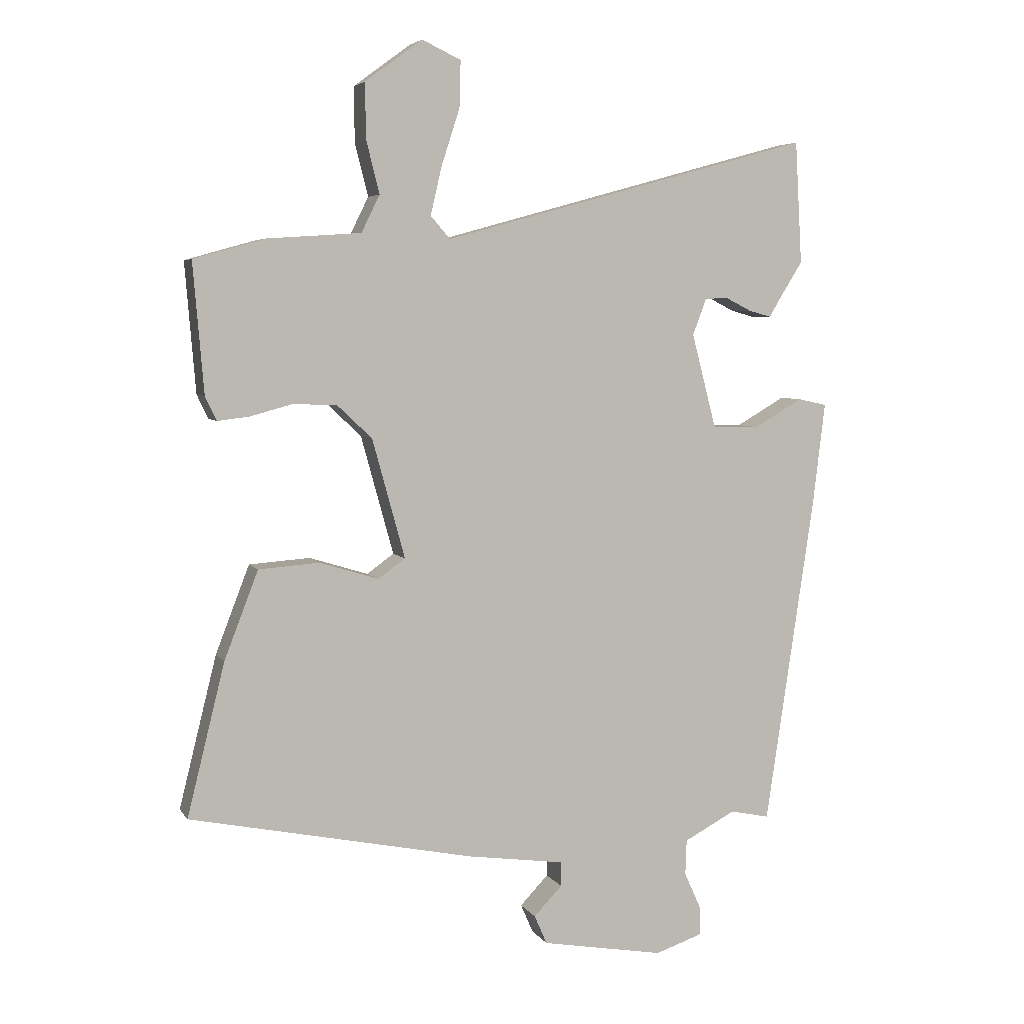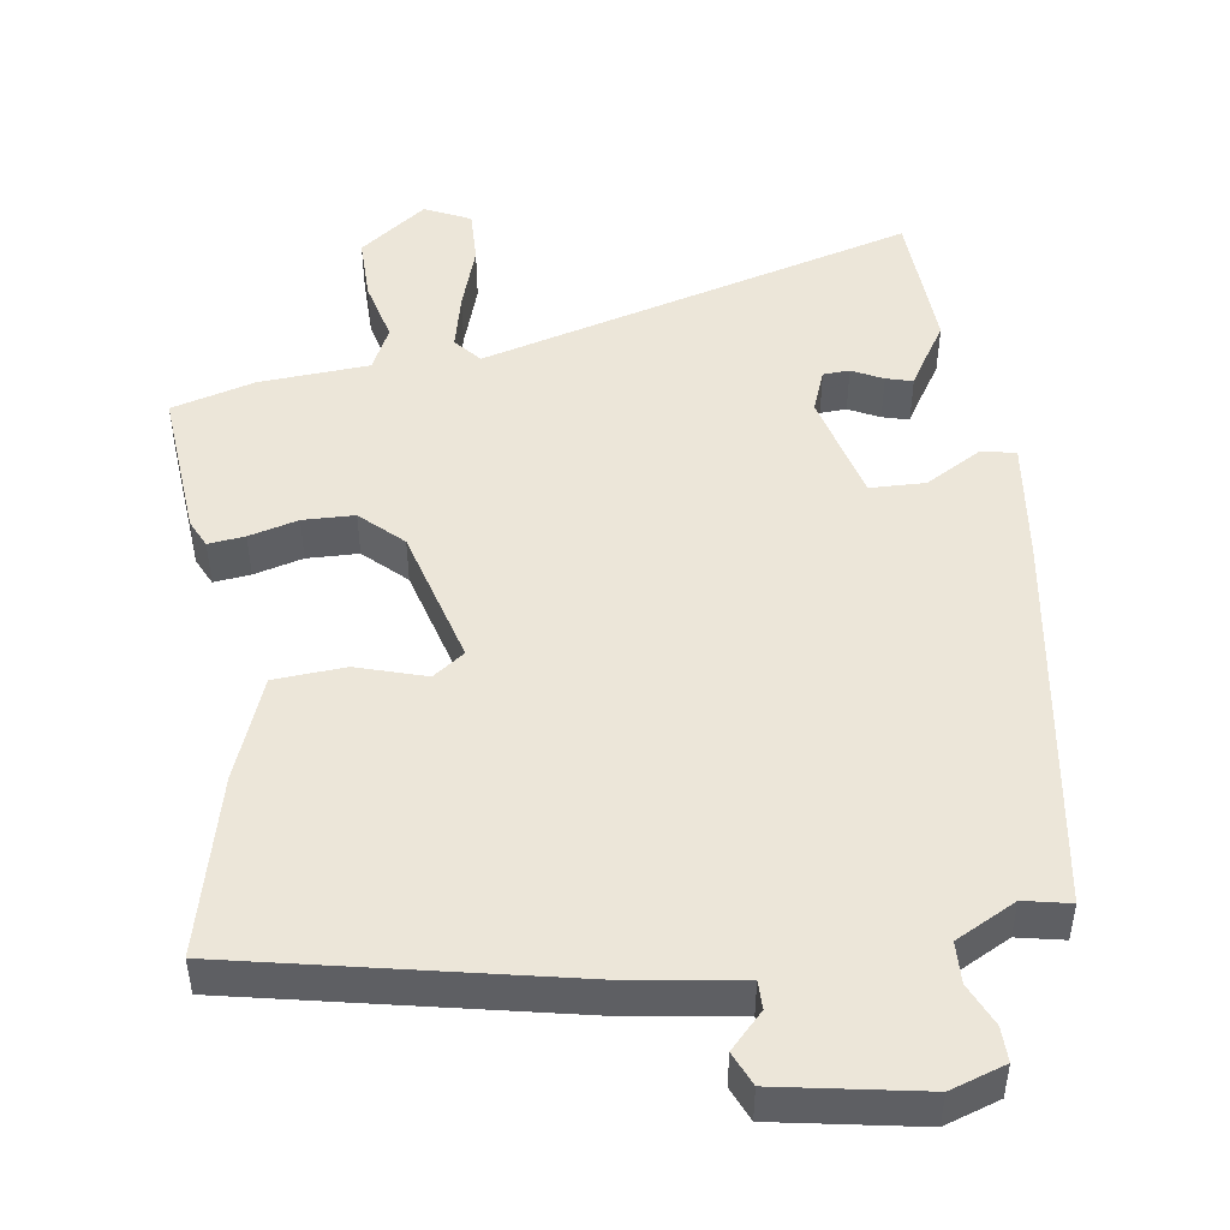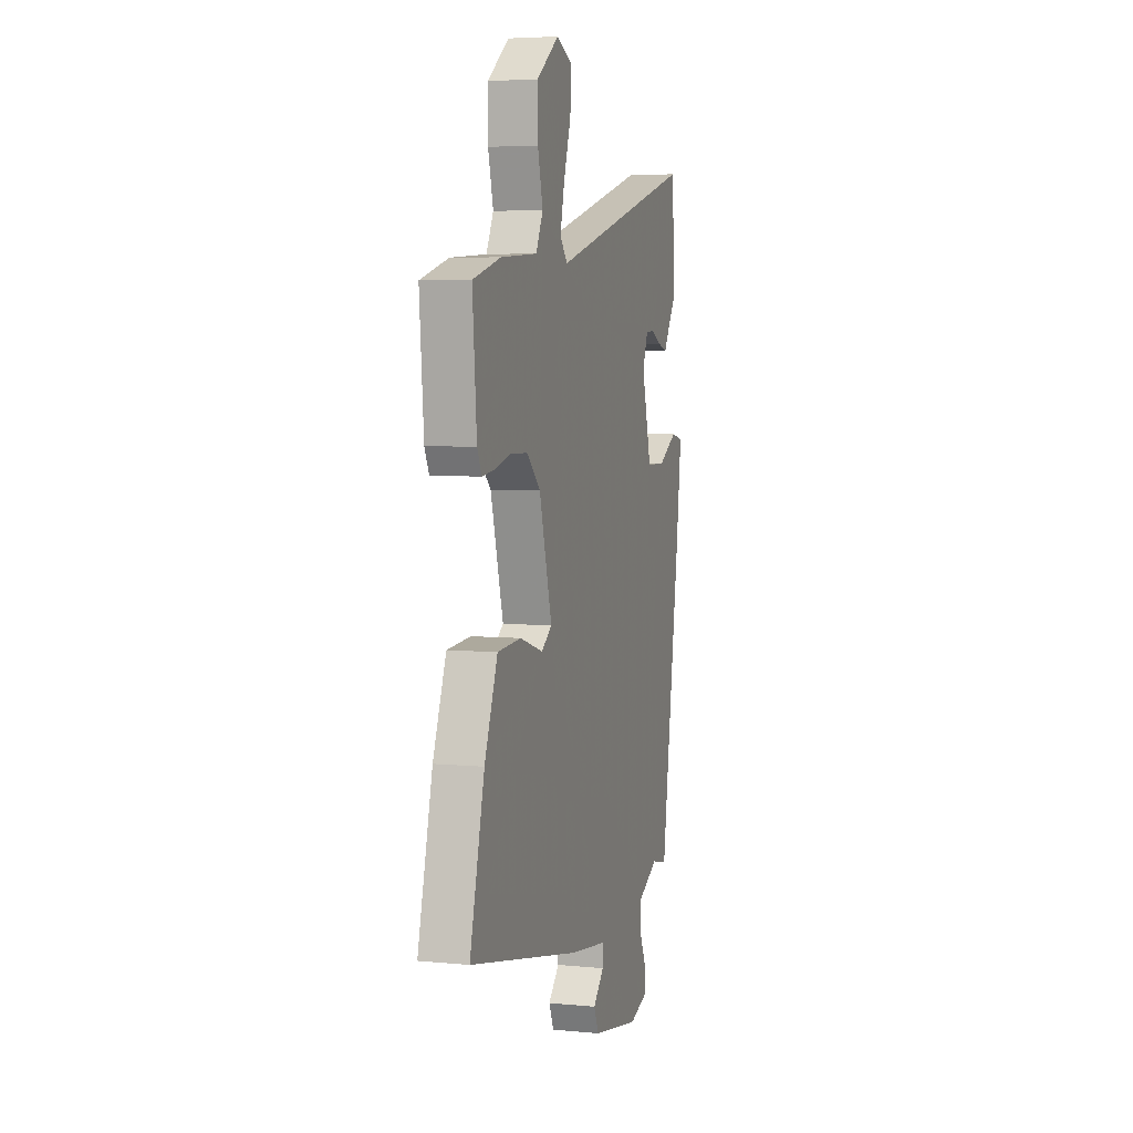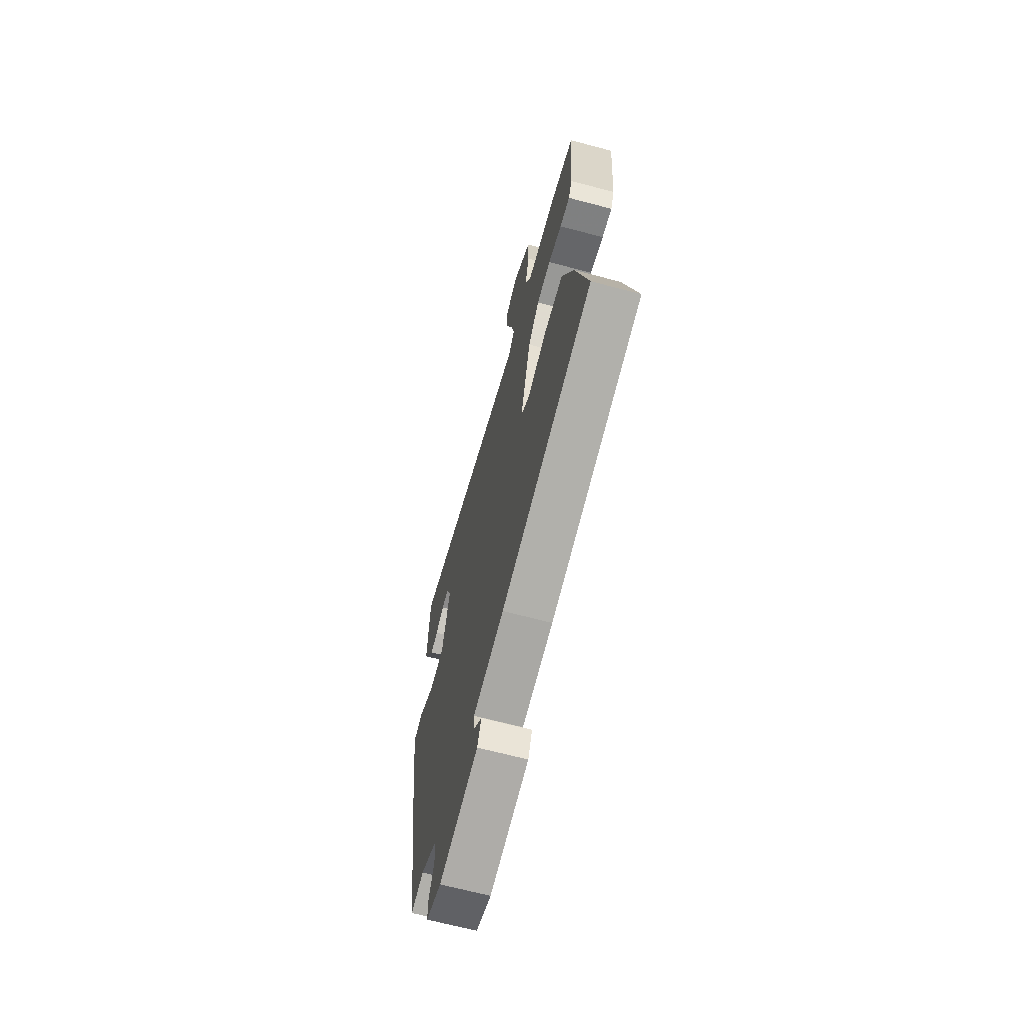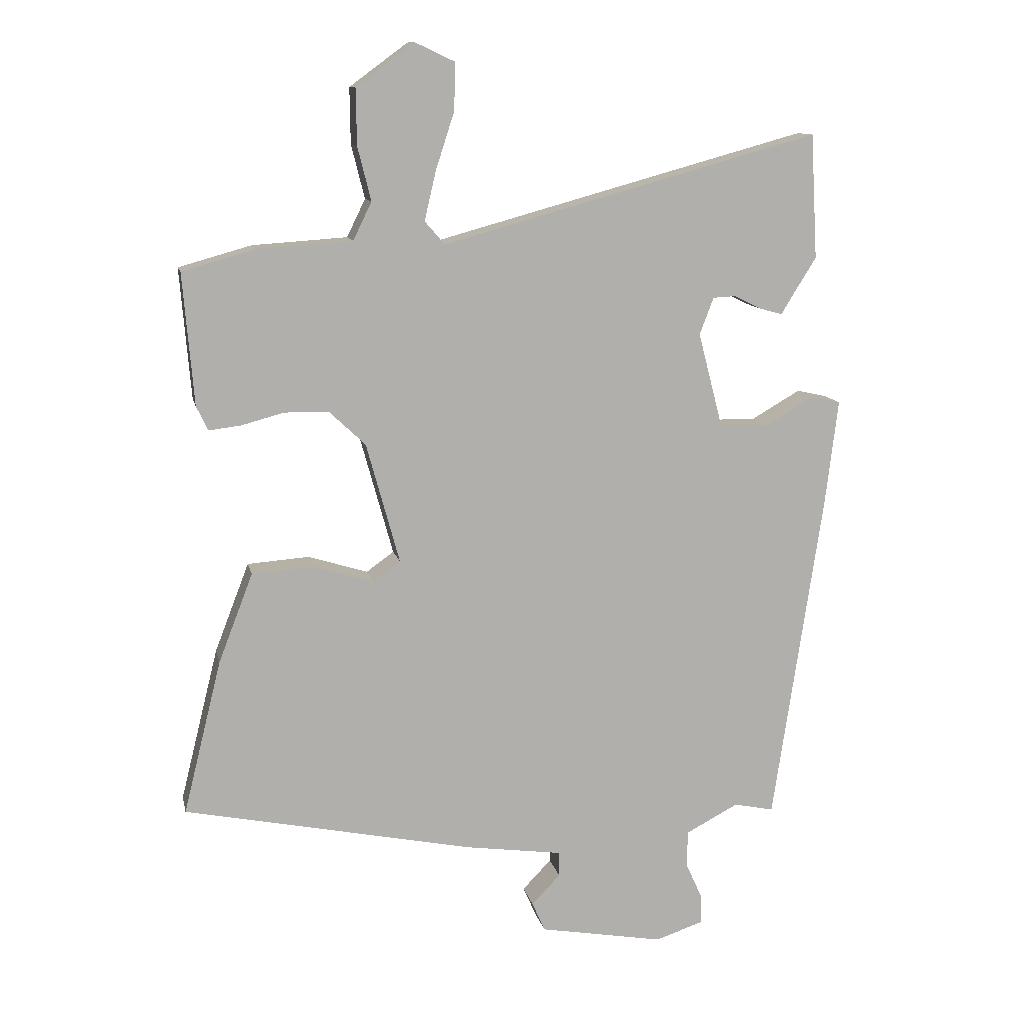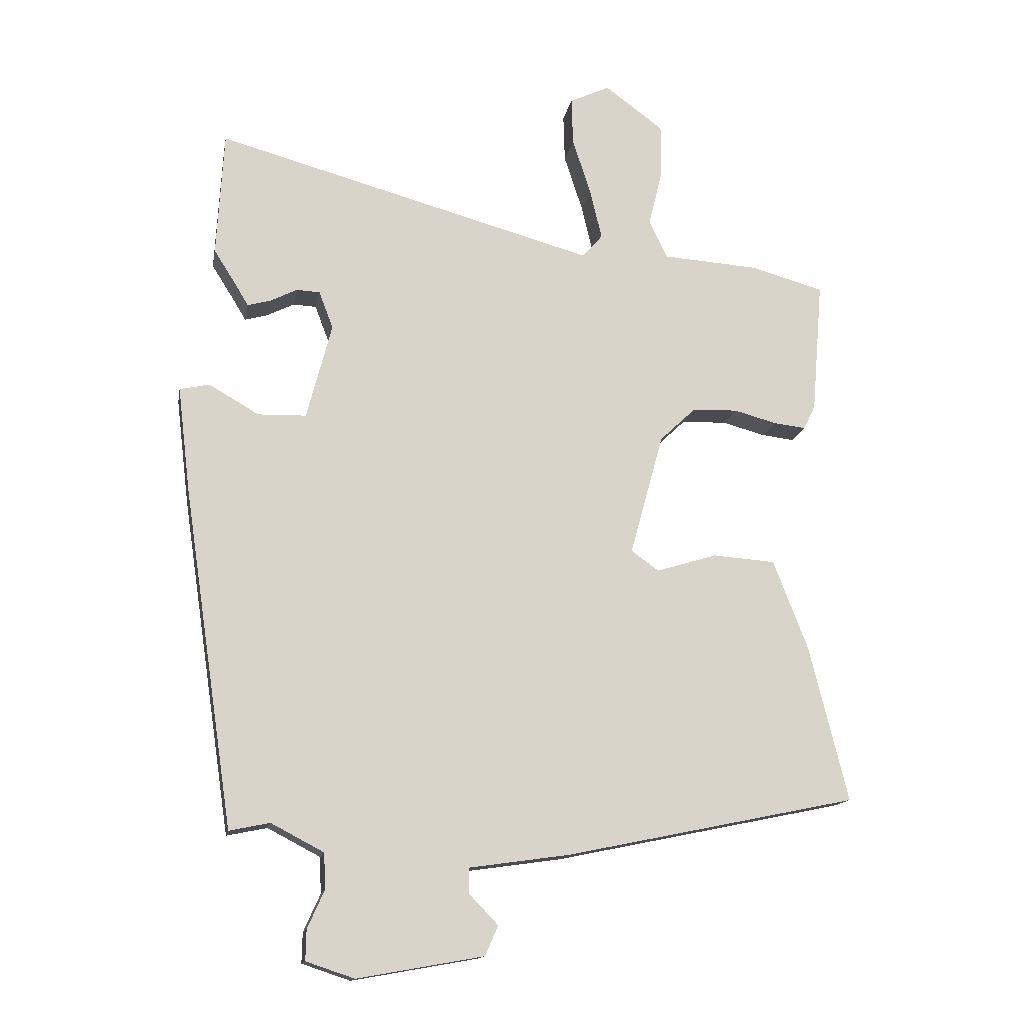
<metadata>
{"format":"obj","ext":"obj","renderer":"f3d","projection":"perspective","resolution":1024,"background":"white","views":[{"elev":5.2,"azim":161.7,"up":"+Z"},{"elev":48.6,"azim":171.8,"up":"+Y"},{"elev":5.1,"azim":106.8,"up":"+Z"},{"elev":-66.8,"azim":75.1,"up":"+Z"},{"elev":11.7,"azim":168.1,"up":"+Z"},{"elev":-14.5,"azim":-10.0,"up":"+Z"}]}
</metadata>
<code>
v -0.503 0.07 0.449
v -0.492 0.07 0.644
v 0.1 0.07 0.481
v 0.131 0.07 0.517
v 0.113 0.07 0.594
v 0.084 0.07 0.683
v 0.082 0.07 0.757
v 0.144 0.07 0.786
v 0.235 0.07 0.719
v 0.234 0.07 0.632
v 0.213 0.07 0.548
v 0.242 0.07 0.489
v 0.391 0.07 0.479
v 0.505 0.07 0.447
v 0.488 0.07 0.241
v 0.47 0.07 0.203
v 0.42 0.07 0.209
v 0.353 0.07 0.227
v 0.283 0.07 0.225
v 0.227 0.07 0.172
v 0.175 0.07 -0.017
v 0.218 0.07 -0.048
v 0.312 0.07 -0.019
v 0.409 0.07 -0.026
v 0.463 0.07 -0.166
v 0.523 0.07 -0.408
v 0.069 0.07 -0.502
v -0.086 0.07 -0.524
v -0.086 0.07 -0.563
v -0.041 0.07 -0.61
v -0.061 0.07 -0.656
v -0.257 0.07 -0.691
v -0.332 0.07 -0.666
v -0.331 0.07 -0.619
v -0.305 0.07 -0.561
v -0.307 0.07 -0.505
v -0.389 0.07 -0.462
v -0.452 0.07 -0.475
v -0.53 0.07 0.048
v -0.55 0.07 0.214
v -0.504 0.07 0.224
v -0.426 0.07 0.179
v -0.351 0.07 0.181
v -0.312 0.07 0.331
v -0.334 0.07 0.389
v -0.37 0.07 0.391
v -0.412 0.07 0.37
v -0.448 0.07 0.36
v -0.469 0.07 0.395
v -0.503 0 0.449
v -0.492 0 0.644
v 0.1 0 0.481
v 0.131 0 0.517
v 0.113 0 0.594
v 0.084 0 0.683
v 0.082 0 0.757
v 0.144 0 0.786
v 0.235 0 0.719
v 0.234 0 0.632
v 0.213 0 0.548
v 0.242 0 0.489
v 0.391 0 0.479
v 0.505 0 0.447
v 0.488 0 0.241
v 0.47 0 0.203
v 0.42 0 0.209
v 0.353 0 0.227
v 0.283 0 0.225
v 0.227 0 0.172
v 0.175 0 -0.017
v 0.218 0 -0.048
v 0.312 0 -0.019
v 0.409 0 -0.026
v 0.463 0 -0.166
v 0.523 0 -0.408
v 0.069 0 -0.502
v -0.086 0 -0.524
v -0.086 0 -0.563
v -0.041 0 -0.61
v -0.061 0 -0.656
v -0.257 0 -0.691
v -0.332 0 -0.666
v -0.331 0 -0.619
v -0.305 0 -0.561
v -0.307 0 -0.505
v -0.389 0 -0.462
v -0.452 0 -0.475
v -0.53 0 0.048
v -0.55 0 0.214
v -0.504 0 0.224
v -0.426 0 0.179
v -0.351 0 0.181
v -0.312 0 0.331
v -0.334 0 0.389
v -0.37 0 0.391
v -0.412 0 0.37
v -0.448 0 0.36
v -0.469 0 0.395
f 46 47 48 49
f 46 49 1 2
f 45 46 2 3
f 44 45 3
f 43 44 3
f 39 40 41 42
f 37 38 39 42
f 36 37 42 43
f 32 33 34 35
f 32 35 36
f 29 30 31 32
f 28 29 32 36
f 22 23 24 25
f 22 25 26 27
f 15 16 17 18
f 15 18 19
f 12 13 14 15
f 12 15 19
f 11 12 19 20
f 9 10 11
f 8 9 11
f 5 6 7 8
f 4 5 8 11
f 3 4 11 20
f 21 22 27 28
f 21 28 36 43
f 3 20 21 43
f 98 97 96 95
f 51 50 98 95
f 52 51 95 94
f 52 94 93
f 52 93 92
f 91 90 89 88
f 91 88 87 86
f 92 91 86 85
f 84 83 82 81
f 85 84 81
f 81 80 79 78
f 85 81 78 77
f 74 73 72 71
f 76 75 74 71
f 67 66 65 64
f 68 67 64
f 64 63 62 61
f 68 64 61
f 69 68 61 60
f 60 59 58
f 60 58 57
f 57 56 55 54
f 60 57 54 53
f 69 60 53 52
f 77 76 71 70
f 92 85 77 70
f 92 70 69 52
f 1 50 51 2
f 2 51 52 3
f 3 52 53 4
f 4 53 54 5
f 5 54 55 6
f 6 55 56 7
f 7 56 57 8
f 8 57 58 9
f 9 58 59 10
f 10 59 60 11
f 11 60 61 12
f 12 61 62 13
f 13 62 63 14
f 14 63 64 15
f 15 64 65 16
f 16 65 66 17
f 17 66 67 18
f 18 67 68 19
f 19 68 69 20
f 20 69 70 21
f 21 70 71 22
f 22 71 72 23
f 23 72 73 24
f 24 73 74 25
f 25 74 75 26
f 26 75 76 27
f 27 76 77 28
f 28 77 78 29
f 29 78 79 30
f 30 79 80 31
f 31 80 81 32
f 32 81 82 33
f 33 82 83 34
f 34 83 84 35
f 35 84 85 36
f 36 85 86 37
f 37 86 87 38
f 38 87 88 39
f 39 88 89 40
f 40 89 90 41
f 41 90 91 42
f 42 91 92 43
f 43 92 93 44
f 44 93 94 45
f 45 94 95 46
f 46 95 96 47
f 47 96 97 48
f 48 97 98 49
f 49 98 50 1

</code>
